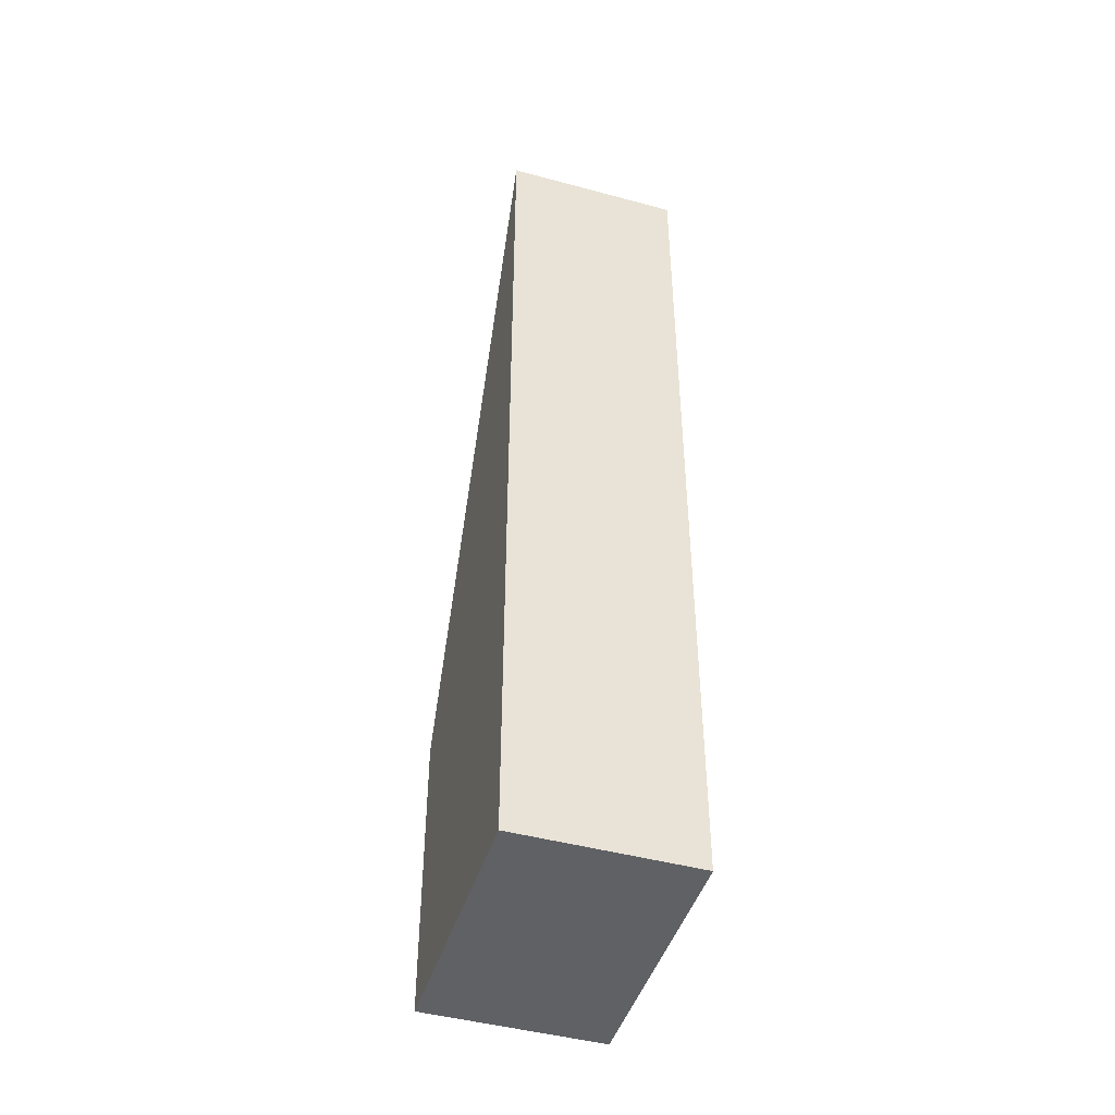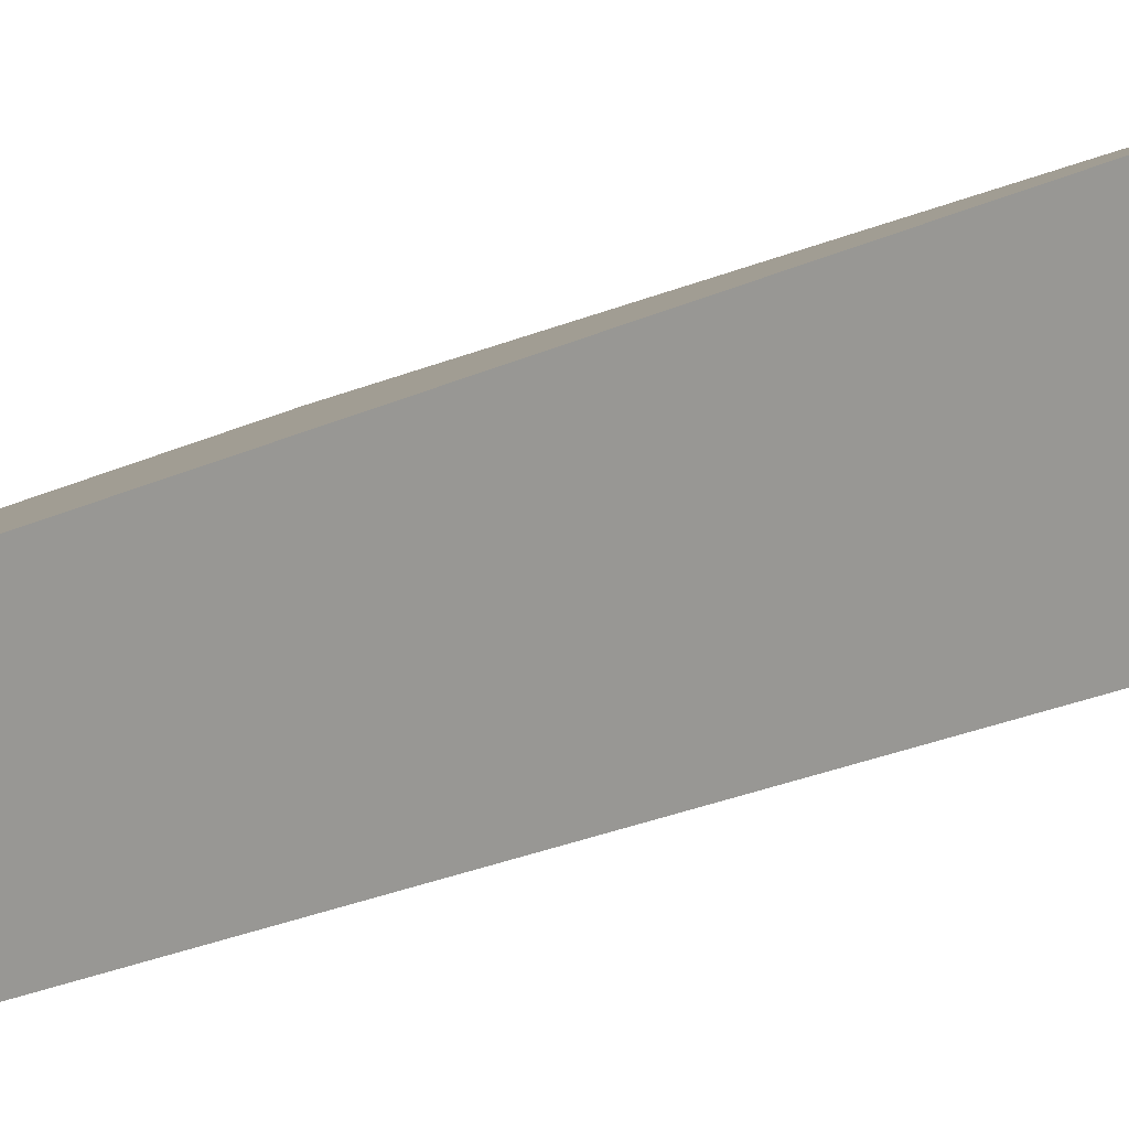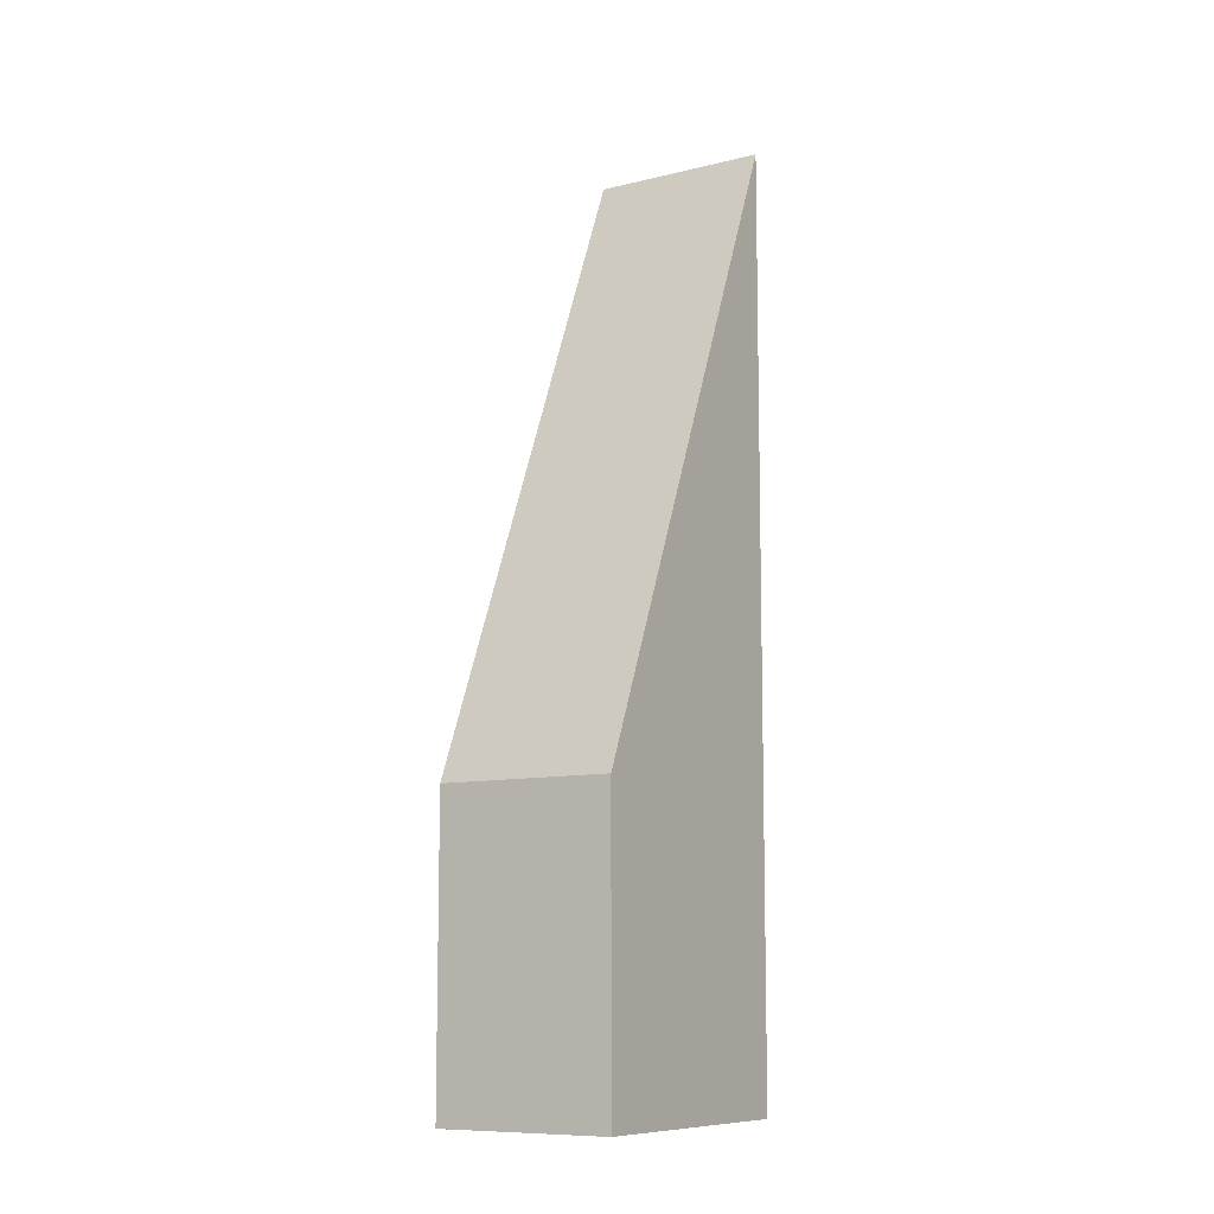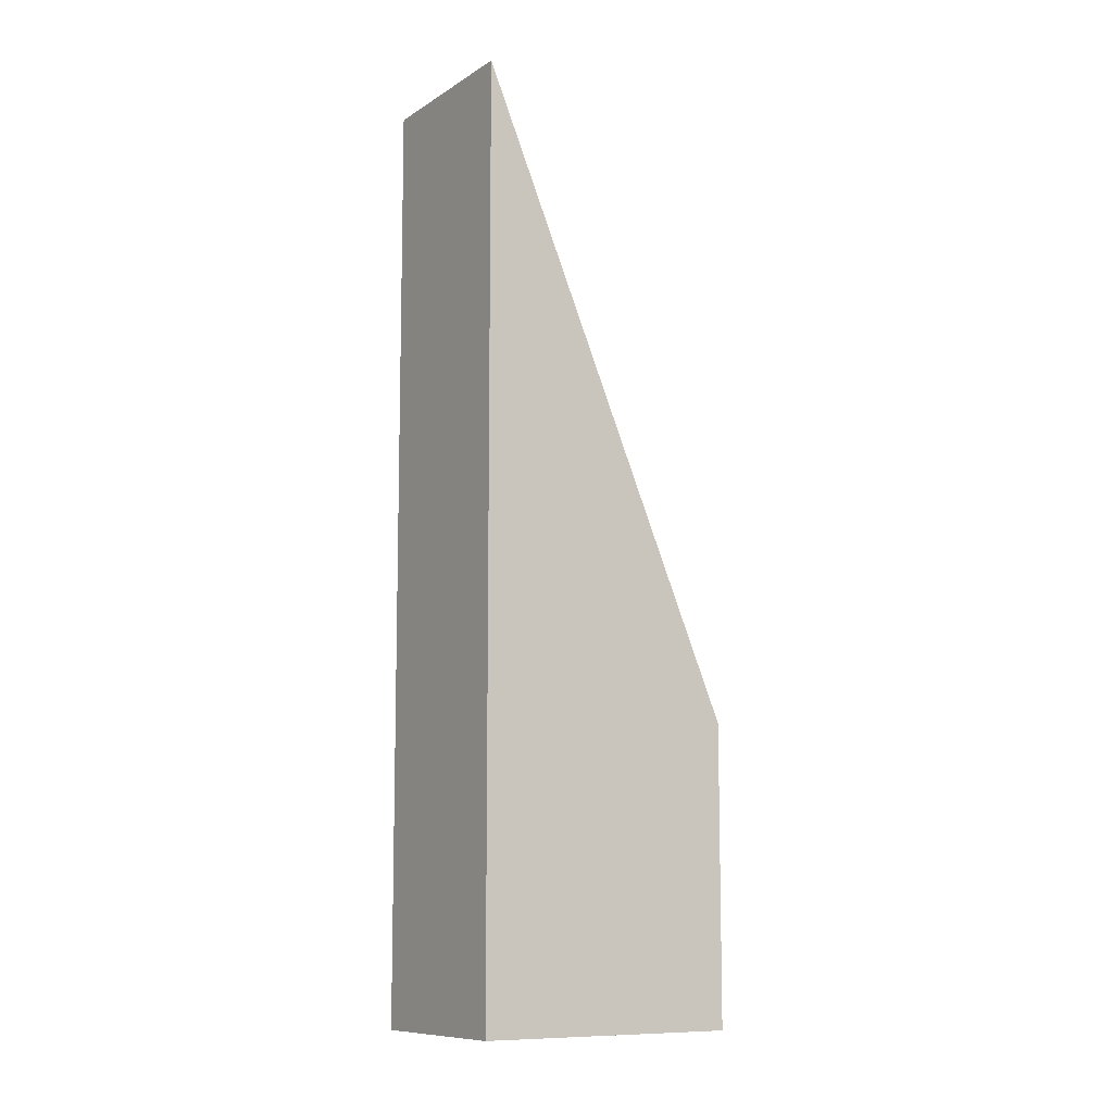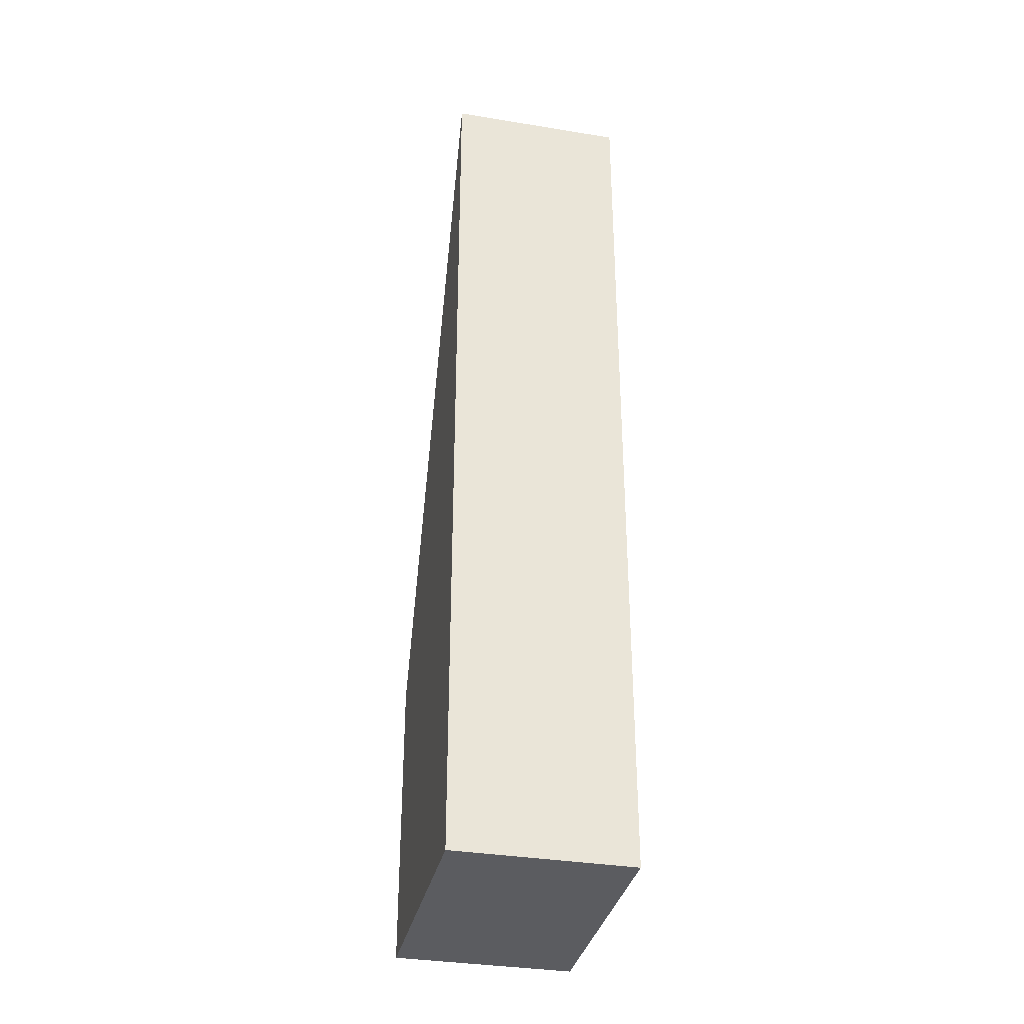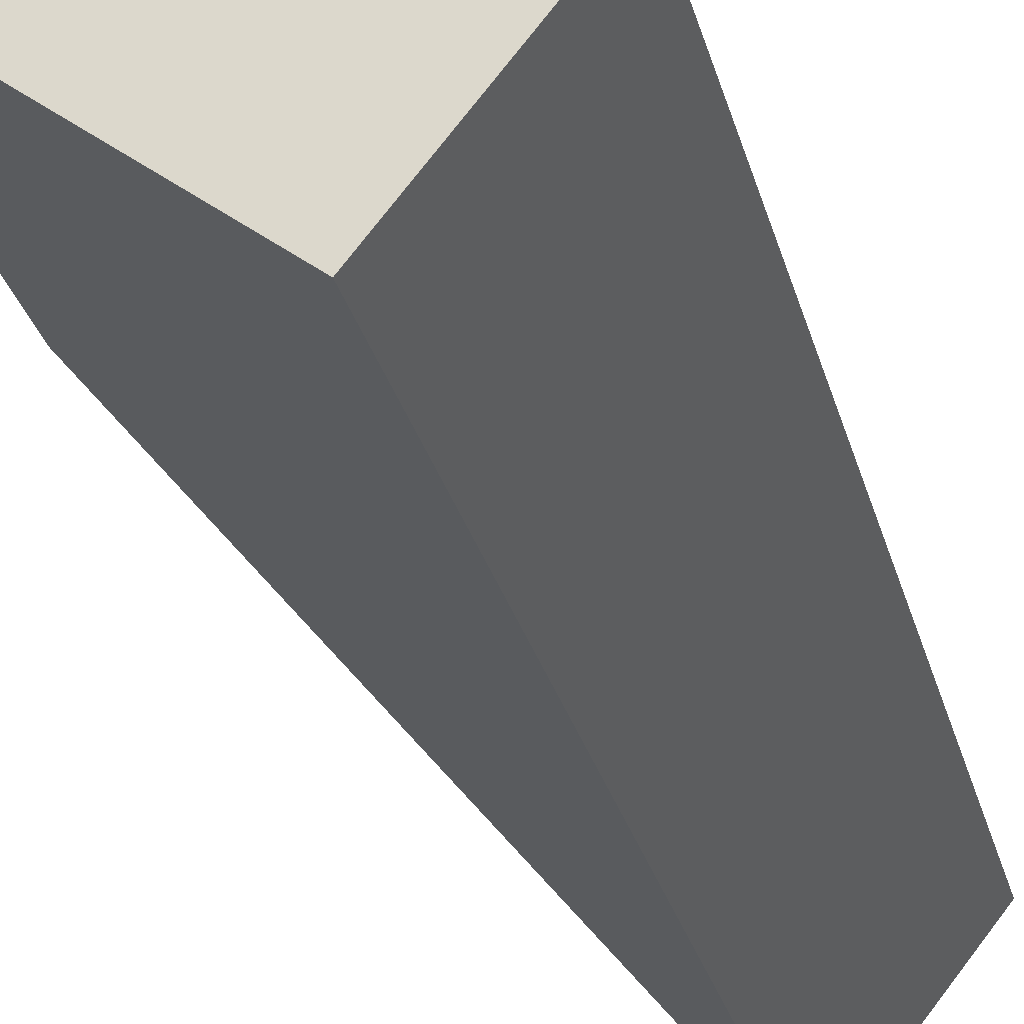
<metadata>
{"format":"obj","ext":"obj","renderer":"f3d","projection":"perspective","resolution":1024,"background":"white","views":[{"elev":-45.9,"azim":111.1,"up":"+Y"},{"elev":-28.8,"azim":122.8,"up":"+Z"},{"elev":-9.7,"azim":-19.0,"up":"+Y"},{"elev":-9.8,"azim":-174.4,"up":"+Y"},{"elev":-34.6,"azim":115.9,"up":"+Y"},{"elev":-27.5,"azim":13.4,"up":"+Z"}]}
</metadata>
<code>
v  5.618 25.04 -4.438
v  2.985 7.981 3.778
v  8.603 25.04 -0.66
v  0 7.981 4.887e-16
v  8.603 4.041e-17 -0.66
v  5.618 2.717e-16 -4.438
v  0 0 0
v  2.985 -2.313e-16 3.778
g defaultobject
f 1 2 3
f 2 1 4
f 5 1 3
f 1 5 6
f 6 4 1
f 4 6 7
f 7 2 4
f 2 7 8
f 2 5 3
f 5 2 8
f 8 6 5
f 6 8 7

</code>
